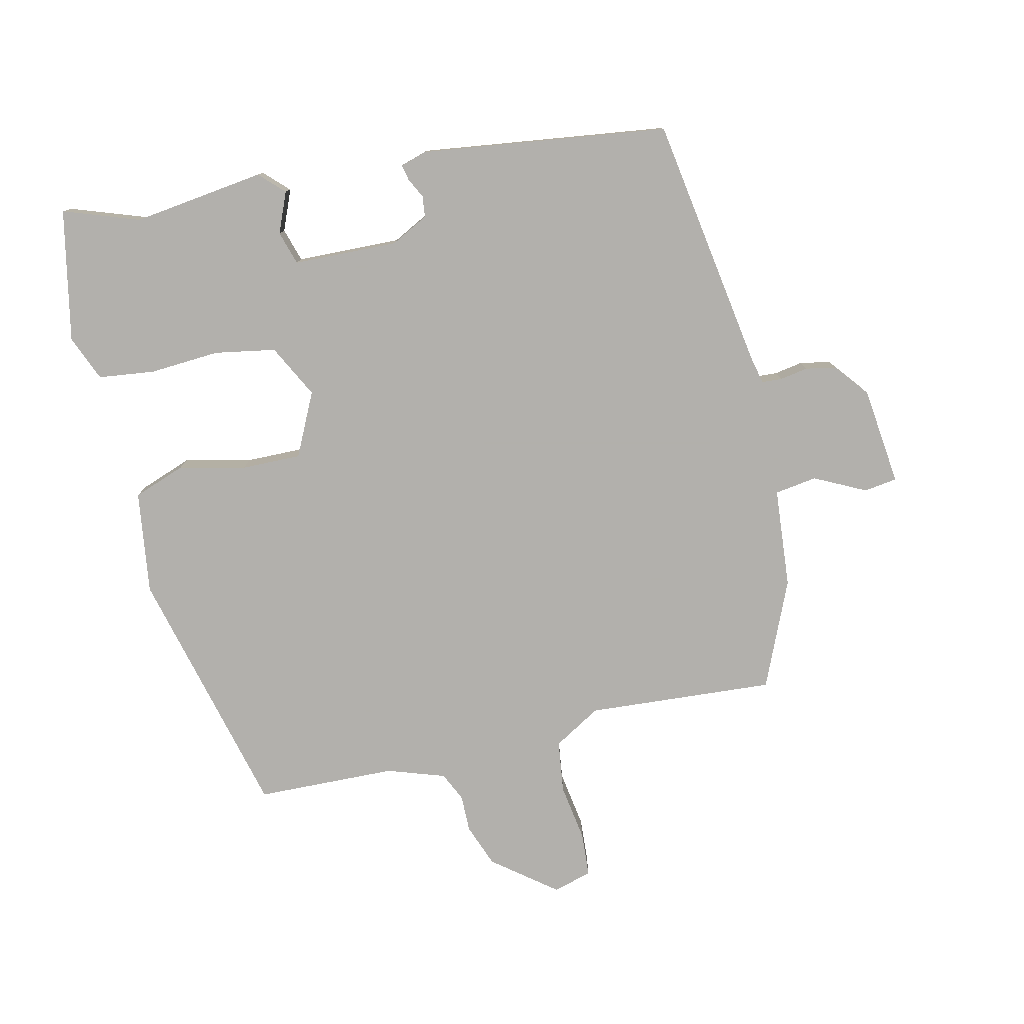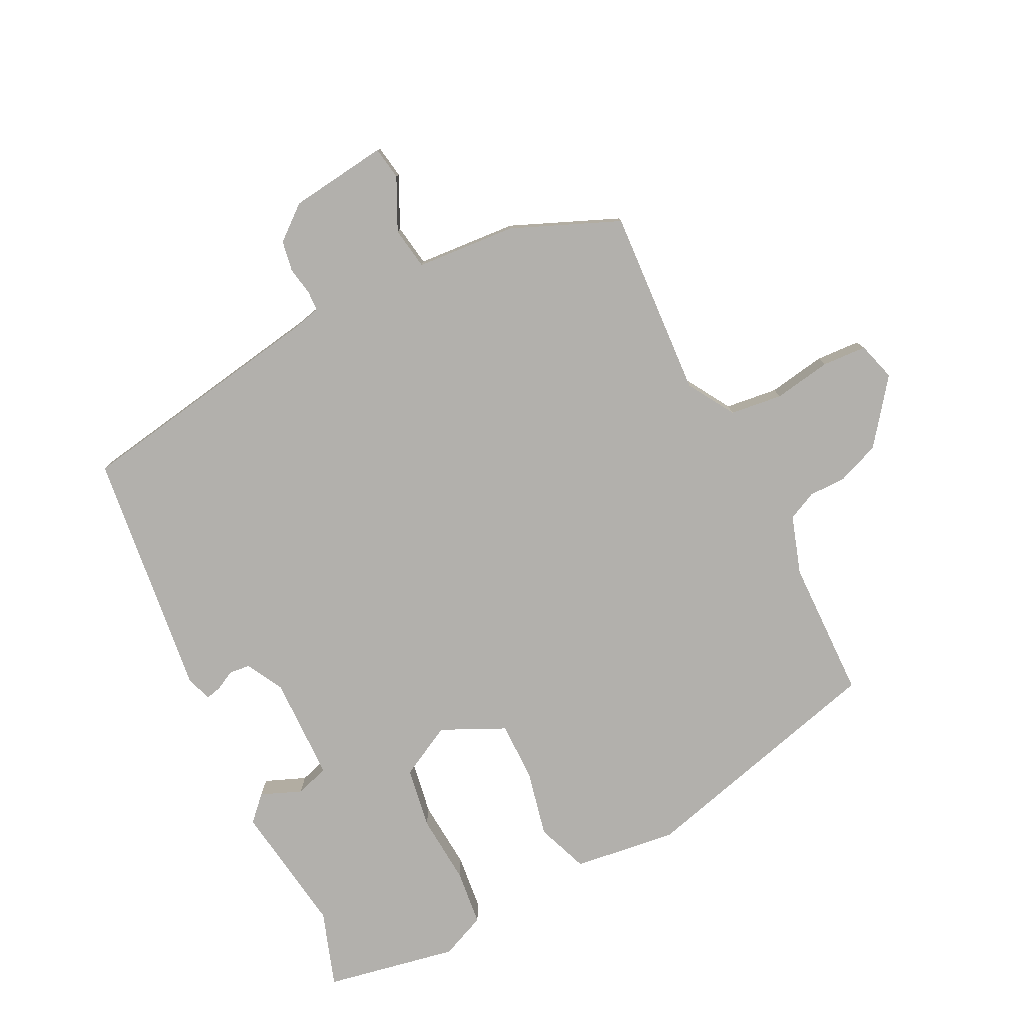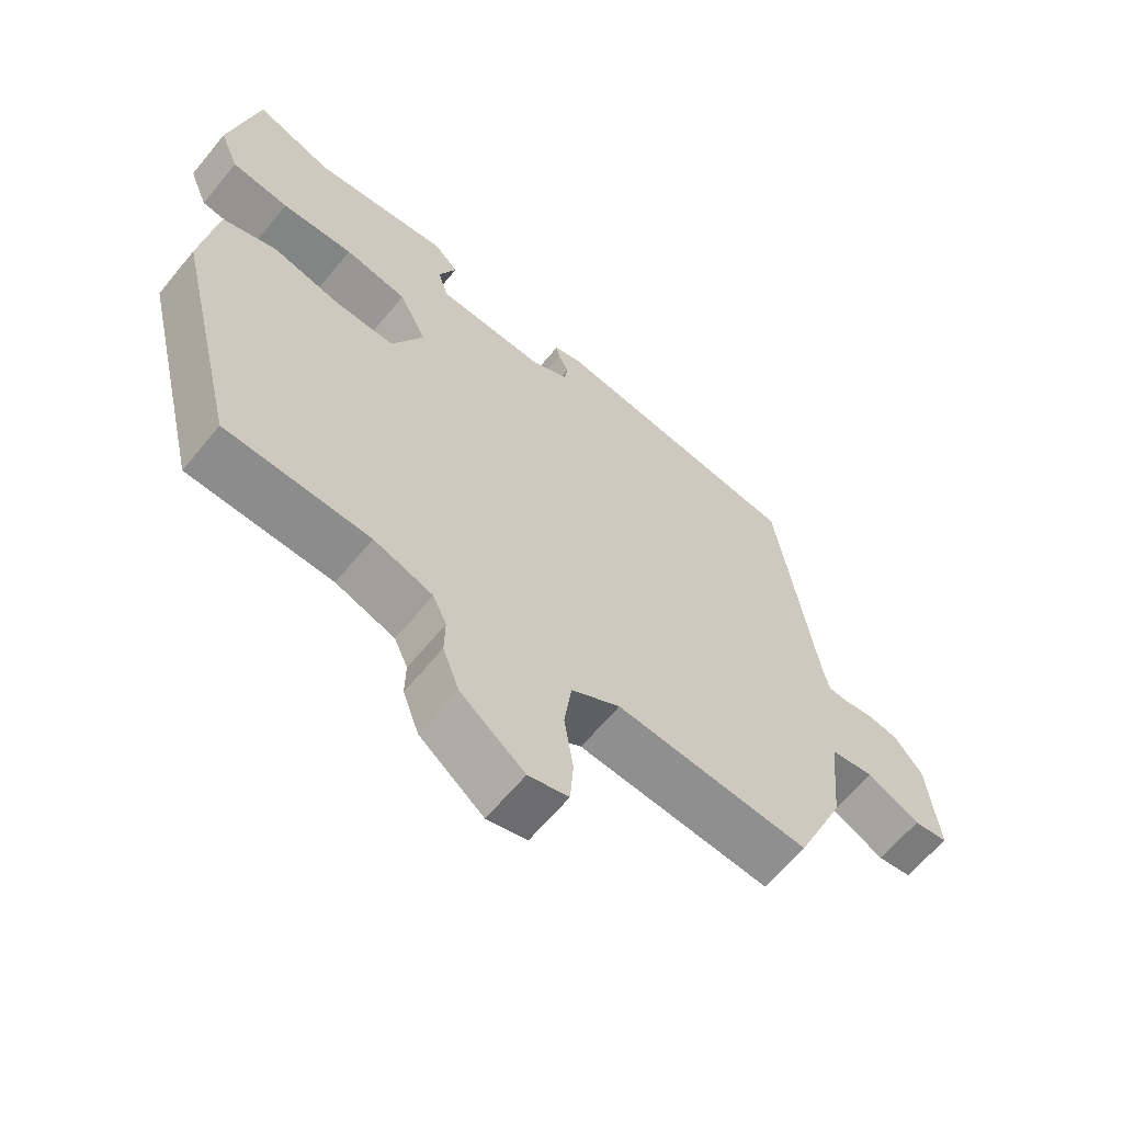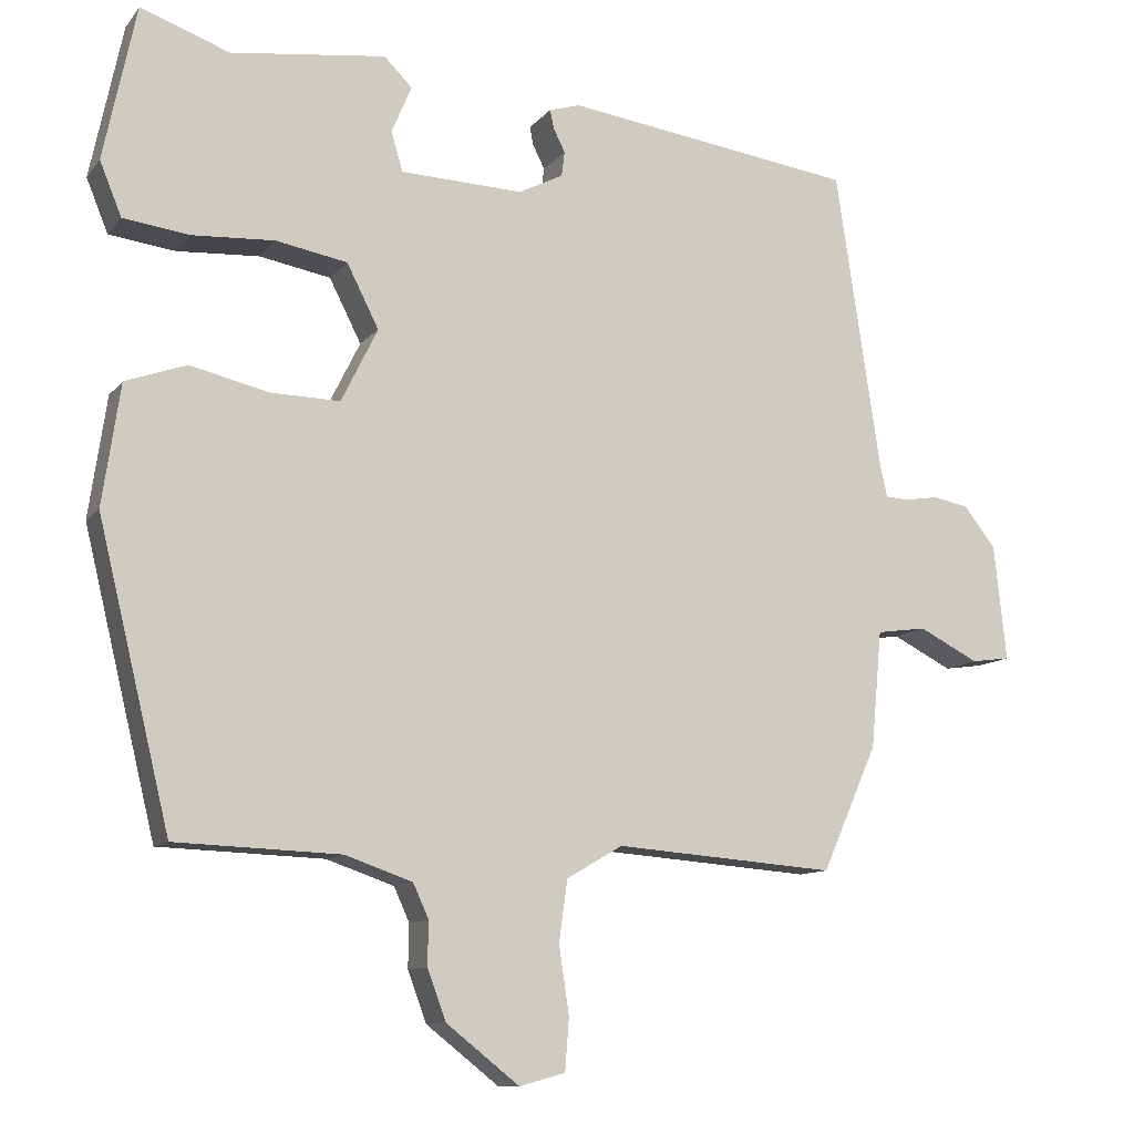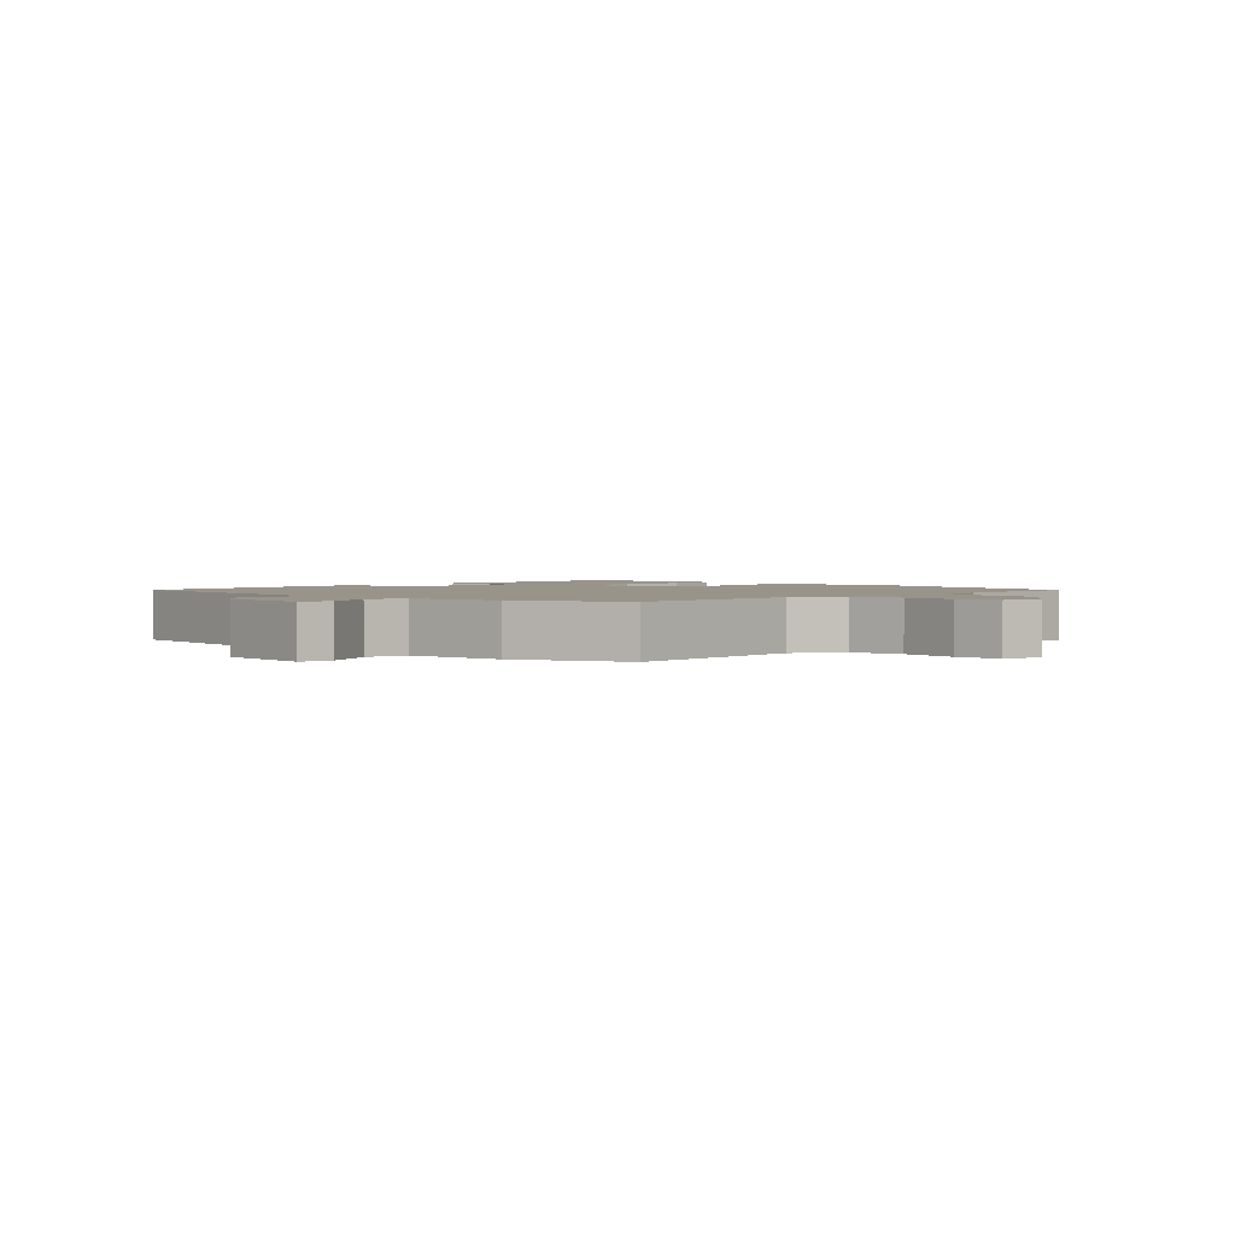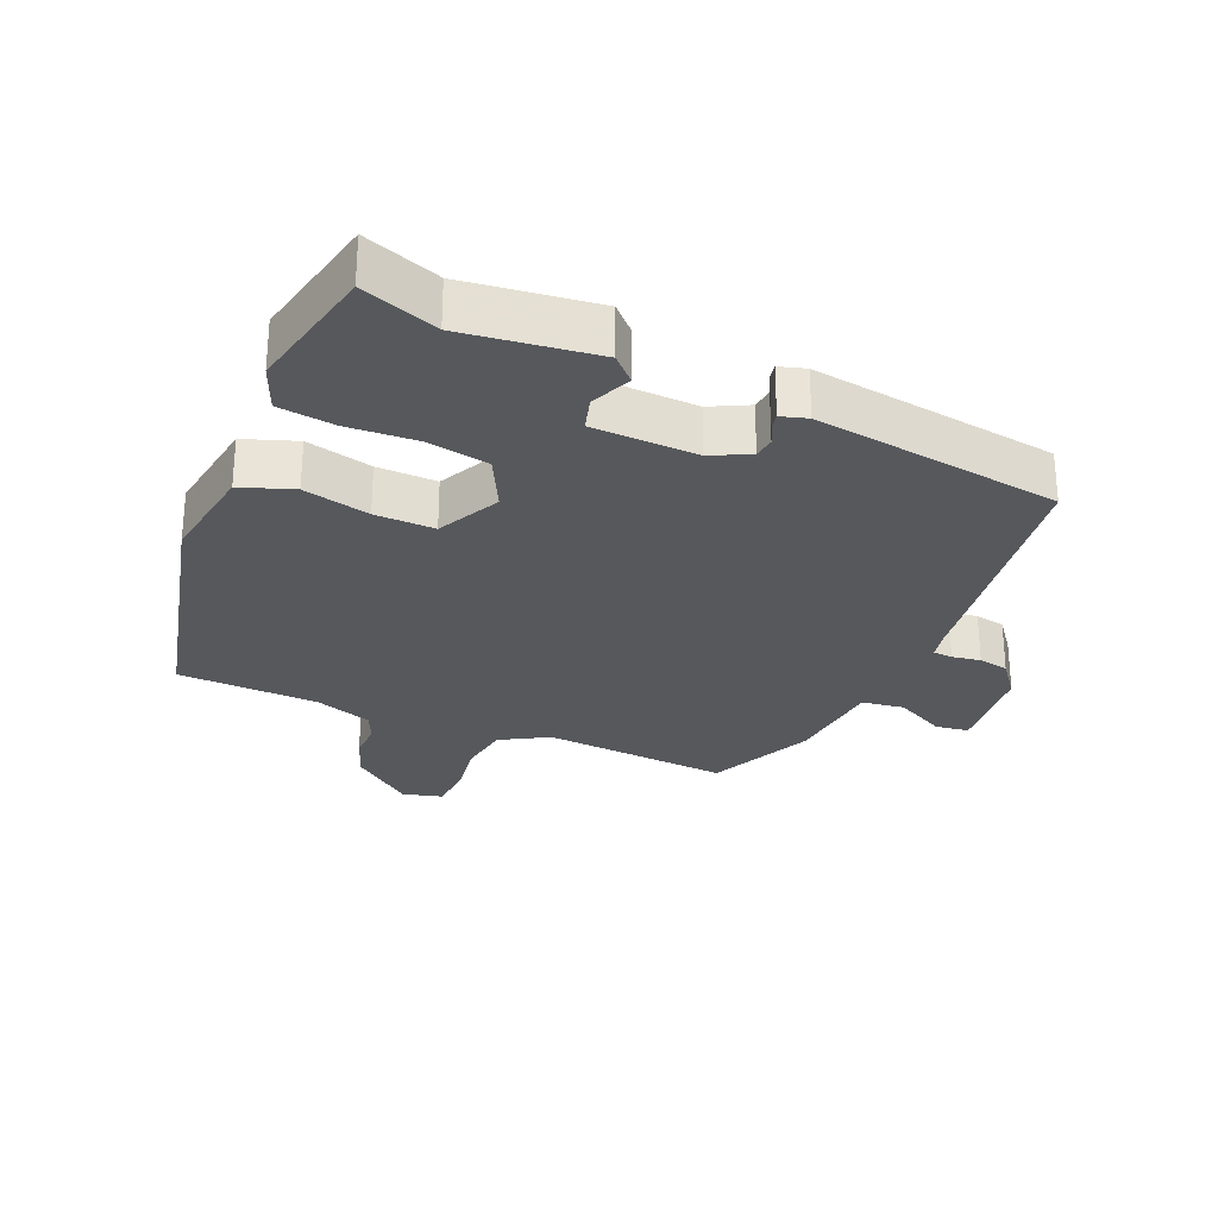
<metadata>
{"format":"obj","ext":"obj","renderer":"f3d","projection":"perspective","resolution":1024,"background":"white","views":[{"elev":-78.6,"azim":13.4,"up":"+Y"},{"elev":-78.7,"azim":117.6,"up":"+Y"},{"elev":-63.1,"azim":-39.4,"up":"+Z"},{"elev":-10.7,"azim":-22.6,"up":"+Z"},{"elev":1.9,"azim":134.5,"up":"+Y"},{"elev":-27.7,"azim":-23.3,"up":"+Y"}]}
</metadata>
<code>
v 0.437 0.07 -0.511
v 0.153 0.07 -0.489
v 0.081 0.07 -0.531
v 0.07 0.07 -0.61
v 0.083 0.07 -0.697
v 0.078 0.07 -0.764
v 0.019 0.07 -0.78
v -0.075 0.07 -0.706
v -0.099 0.07 -0.641
v -0.098 0.07 -0.585
v -0.118 0.07 -0.541
v -0.205 0.07 -0.511
v -0.417 0.07 -0.503
v -0.51 0.07 -0.119
v -0.487 0.07 0.037
v -0.408 0.07 0.065
v -0.308 0.07 0.041
v -0.218 0.07 0.039
v -0.171 0.07 0.134
v -0.212 0.07 0.215
v -0.304 0.07 0.232
v -0.41 0.07 0.226
v -0.495 0.07 0.237
v -0.523 0.07 0.306
v -0.481 0.07 0.505
v -0.367 0.07 0.464
v -0.167 0.07 0.489
v -0.131 0.07 0.453
v -0.157 0.07 0.392
v -0.142 0.07 0.341
v 0.016 0.07 0.335
v 0.073 0.07 0.364
v 0.077 0.07 0.396
v 0.062 0.07 0.426
v 0.057 0.07 0.45
v 0.097 0.07 0.462
v 0.47 0.07 0.41
v 0.528 0.07 0.023
v 0.537 0.07 -0.017
v 0.567 0.07 -0.019
v 0.61 0.07 -0.012
v 0.656 0.07 -0.021
v 0.697 0.07 -0.073
v 0.713 0.07 -0.222
v 0.663 0.07 -0.229
v 0.586 0.07 -0.19
v 0.522 0.07 -0.199
v 0.508 0.07 -0.35
v 0.437 0 -0.511
v 0.153 0 -0.489
v 0.081 0 -0.531
v 0.07 0 -0.61
v 0.083 0 -0.697
v 0.078 0 -0.764
v 0.019 0 -0.78
v -0.075 0 -0.706
v -0.099 0 -0.641
v -0.098 0 -0.585
v -0.118 0 -0.541
v -0.205 0 -0.511
v -0.417 0 -0.503
v -0.51 0 -0.119
v -0.487 0 0.037
v -0.408 0 0.065
v -0.308 0 0.041
v -0.218 0 0.039
v -0.171 0 0.134
v -0.212 0 0.215
v -0.304 0 0.232
v -0.41 0 0.226
v -0.495 0 0.237
v -0.523 0 0.306
v -0.481 0 0.505
v -0.367 0 0.464
v -0.167 0 0.489
v -0.131 0 0.453
v -0.157 0 0.392
v -0.142 0 0.341
v 0.016 0 0.335
v 0.073 0 0.364
v 0.077 0 0.396
v 0.062 0 0.426
v 0.057 0 0.45
v 0.097 0 0.462
v 0.47 0 0.41
v 0.528 0 0.023
v 0.537 0 -0.017
v 0.567 0 -0.019
v 0.61 0 -0.012
v 0.656 0 -0.021
v 0.697 0 -0.073
v 0.713 0 -0.222
v 0.663 0 -0.229
v 0.586 0 -0.19
v 0.522 0 -0.199
v 0.508 0 -0.35
f 47 48 1 2
f 44 45 46
f 43 44 46
f 42 43 46
f 41 42 46
f 40 41 46
f 39 40 46 47
f 47 2 3
f 39 47 3
f 38 39 3
f 36 37 38
f 35 36 38
f 34 35 38
f 33 34 38
f 32 33 38 3
f 26 27 28 29
f 26 29 30
f 25 26 30
f 24 25 30
f 23 24 30
f 22 23 30
f 21 22 30
f 20 21 30 31
f 15 16 17
f 14 15 17
f 13 14 17
f 12 13 17
f 11 12 17 18
f 10 11 18 19
f 8 9 10
f 7 8 10
f 6 7 10
f 5 6 10
f 4 5 10
f 3 4 10 19
f 19 20 31 32
f 3 19 32
f 50 49 96 95
f 94 93 92
f 94 92 91
f 94 91 90
f 94 90 89
f 94 89 88
f 95 94 88 87
f 51 50 95
f 51 95 87
f 51 87 86
f 86 85 84
f 86 84 83
f 86 83 82
f 86 82 81
f 51 86 81 80
f 77 76 75 74
f 78 77 74
f 78 74 73
f 78 73 72
f 78 72 71
f 78 71 70
f 78 70 69
f 79 78 69 68
f 65 64 63
f 65 63 62
f 65 62 61
f 65 61 60
f 66 65 60 59
f 67 66 59 58
f 58 57 56
f 58 56 55
f 58 55 54
f 58 54 53
f 58 53 52
f 67 58 52 51
f 80 79 68 67
f 80 67 51
f 1 49 50 2
f 2 50 51 3
f 3 51 52 4
f 4 52 53 5
f 5 53 54 6
f 6 54 55 7
f 7 55 56 8
f 8 56 57 9
f 9 57 58 10
f 10 58 59 11
f 11 59 60 12
f 12 60 61 13
f 13 61 62 14
f 14 62 63 15
f 15 63 64 16
f 16 64 65 17
f 17 65 66 18
f 18 66 67 19
f 19 67 68 20
f 20 68 69 21
f 21 69 70 22
f 22 70 71 23
f 23 71 72 24
f 24 72 73 25
f 25 73 74 26
f 26 74 75 27
f 27 75 76 28
f 28 76 77 29
f 29 77 78 30
f 30 78 79 31
f 31 79 80 32
f 32 80 81 33
f 33 81 82 34
f 34 82 83 35
f 35 83 84 36
f 36 84 85 37
f 37 85 86 38
f 38 86 87 39
f 39 87 88 40
f 40 88 89 41
f 41 89 90 42
f 42 90 91 43
f 43 91 92 44
f 44 92 93 45
f 45 93 94 46
f 46 94 95 47
f 47 95 96 48
f 48 96 49 1

</code>
